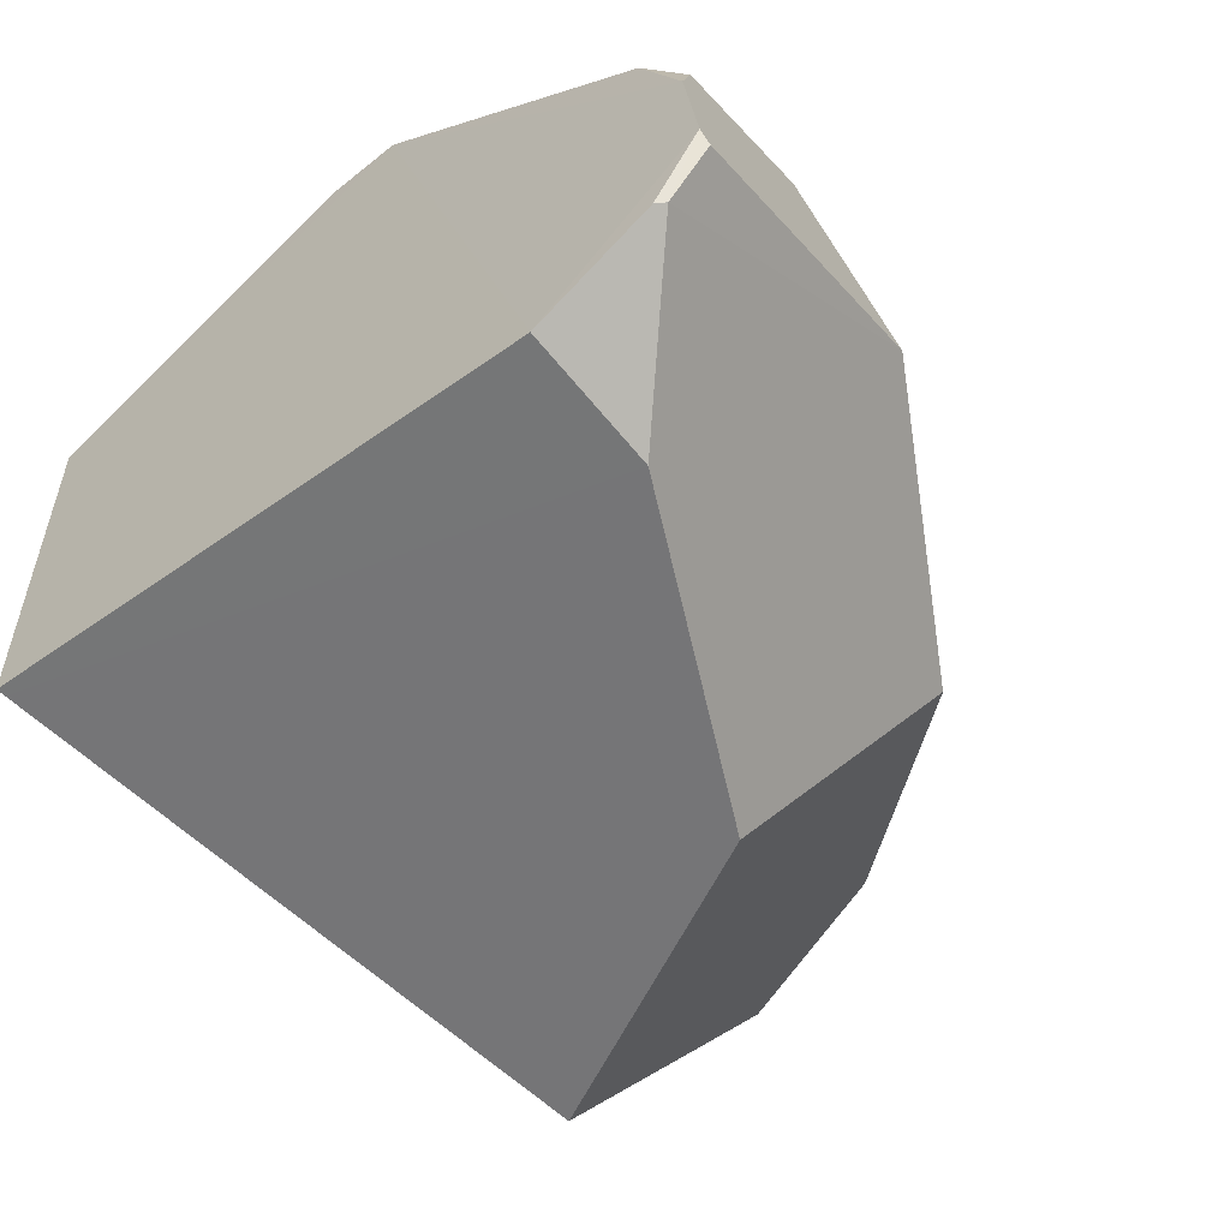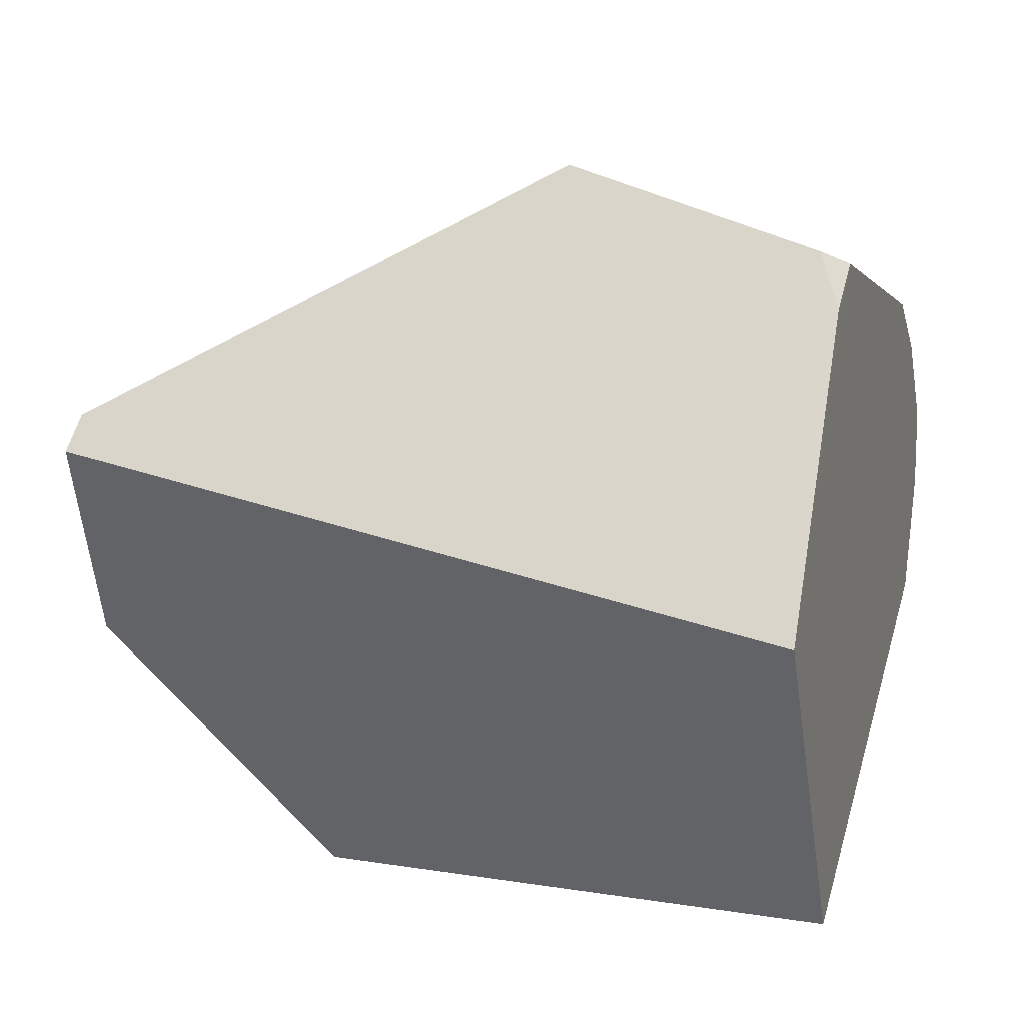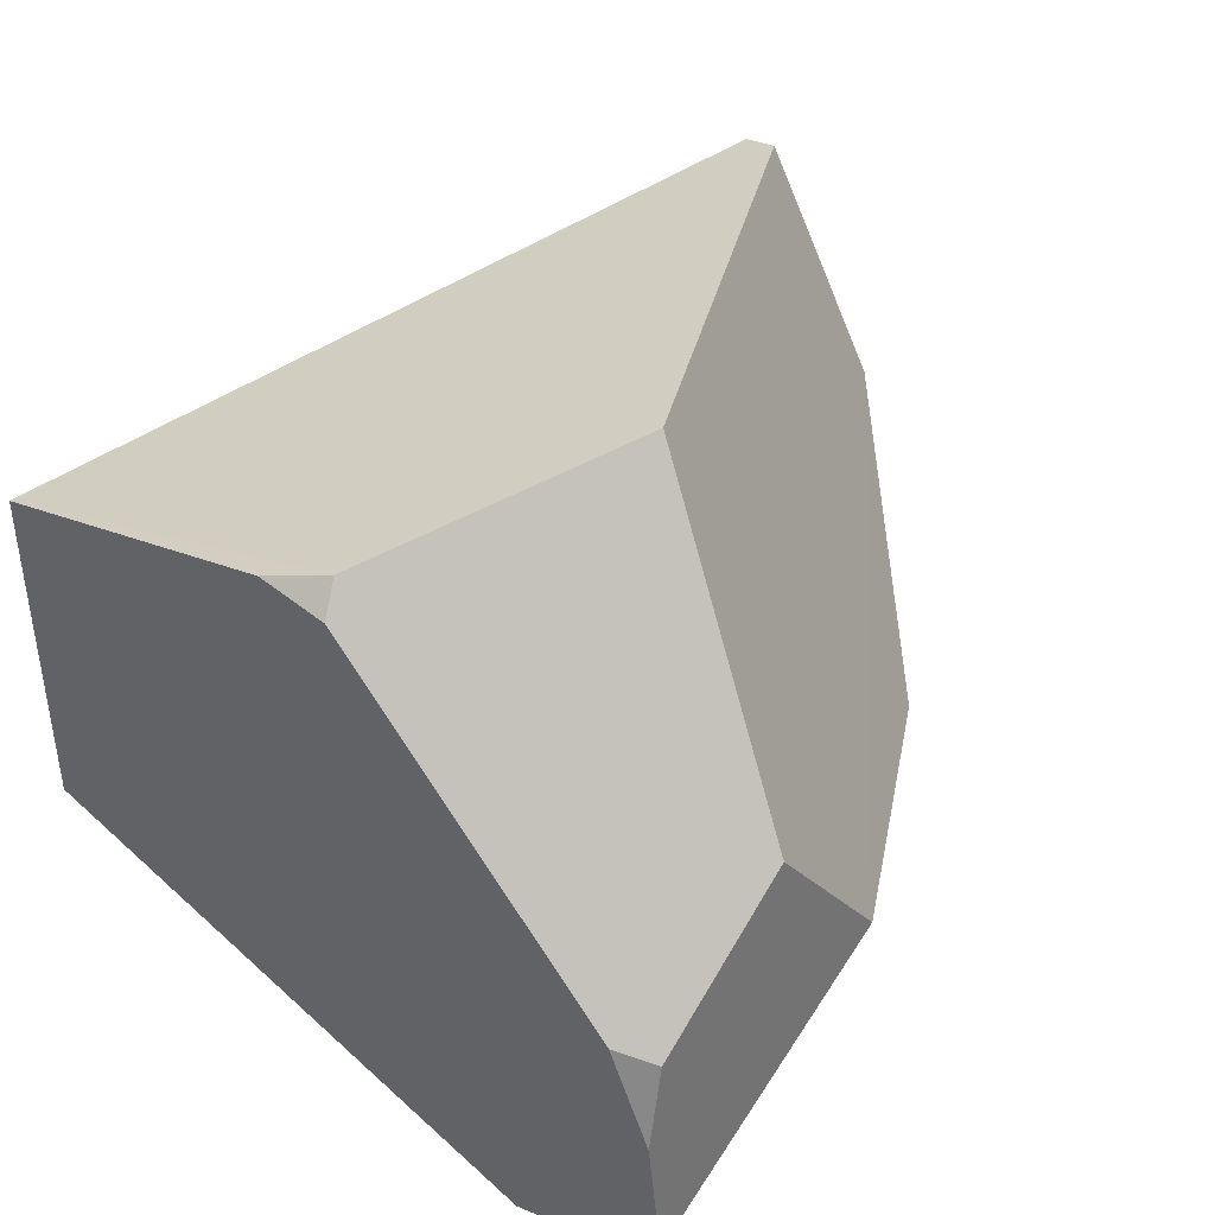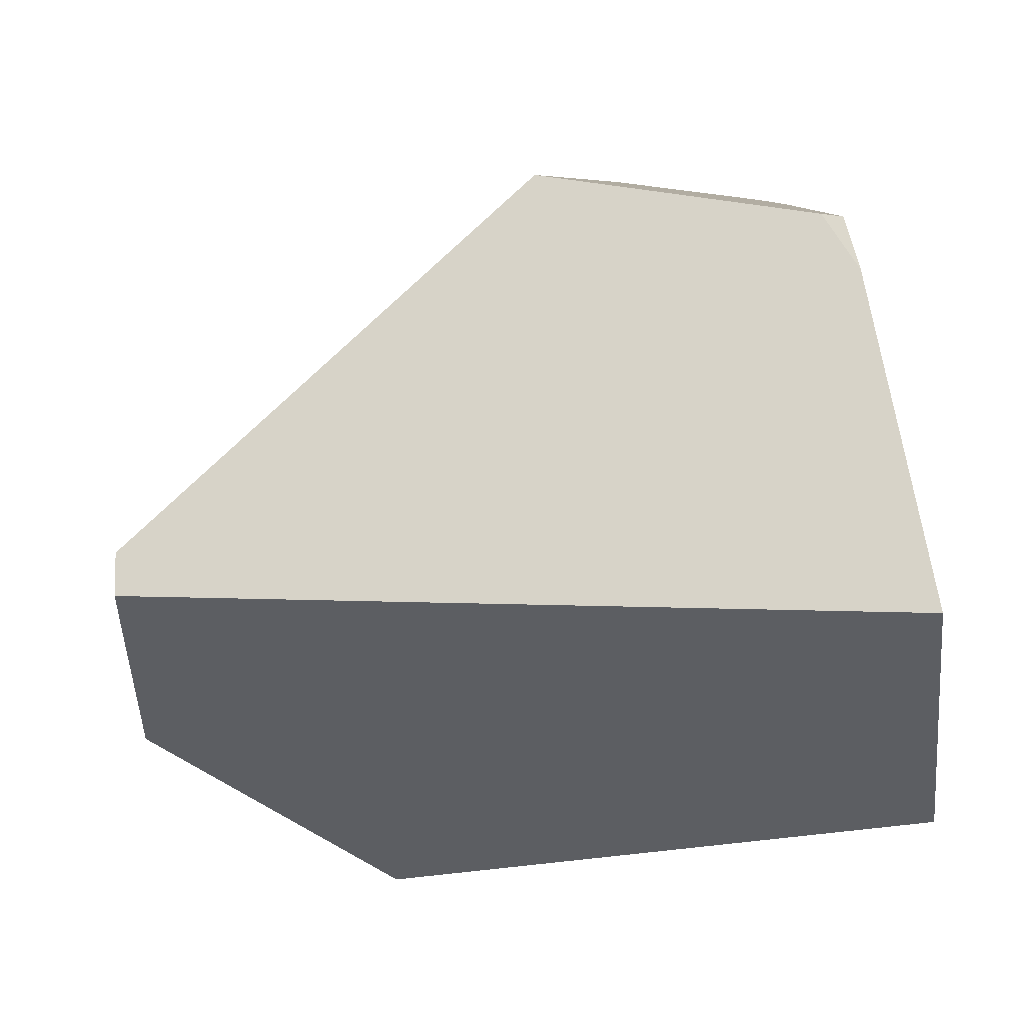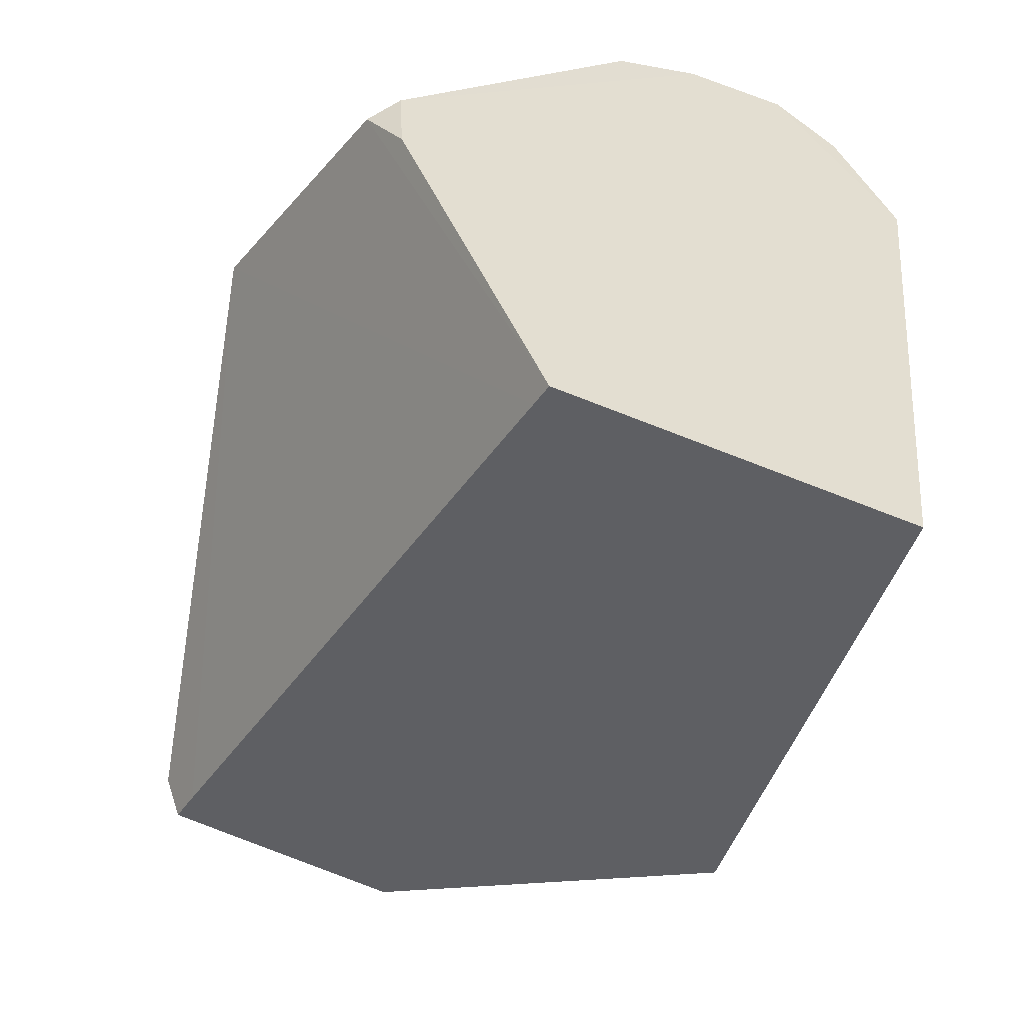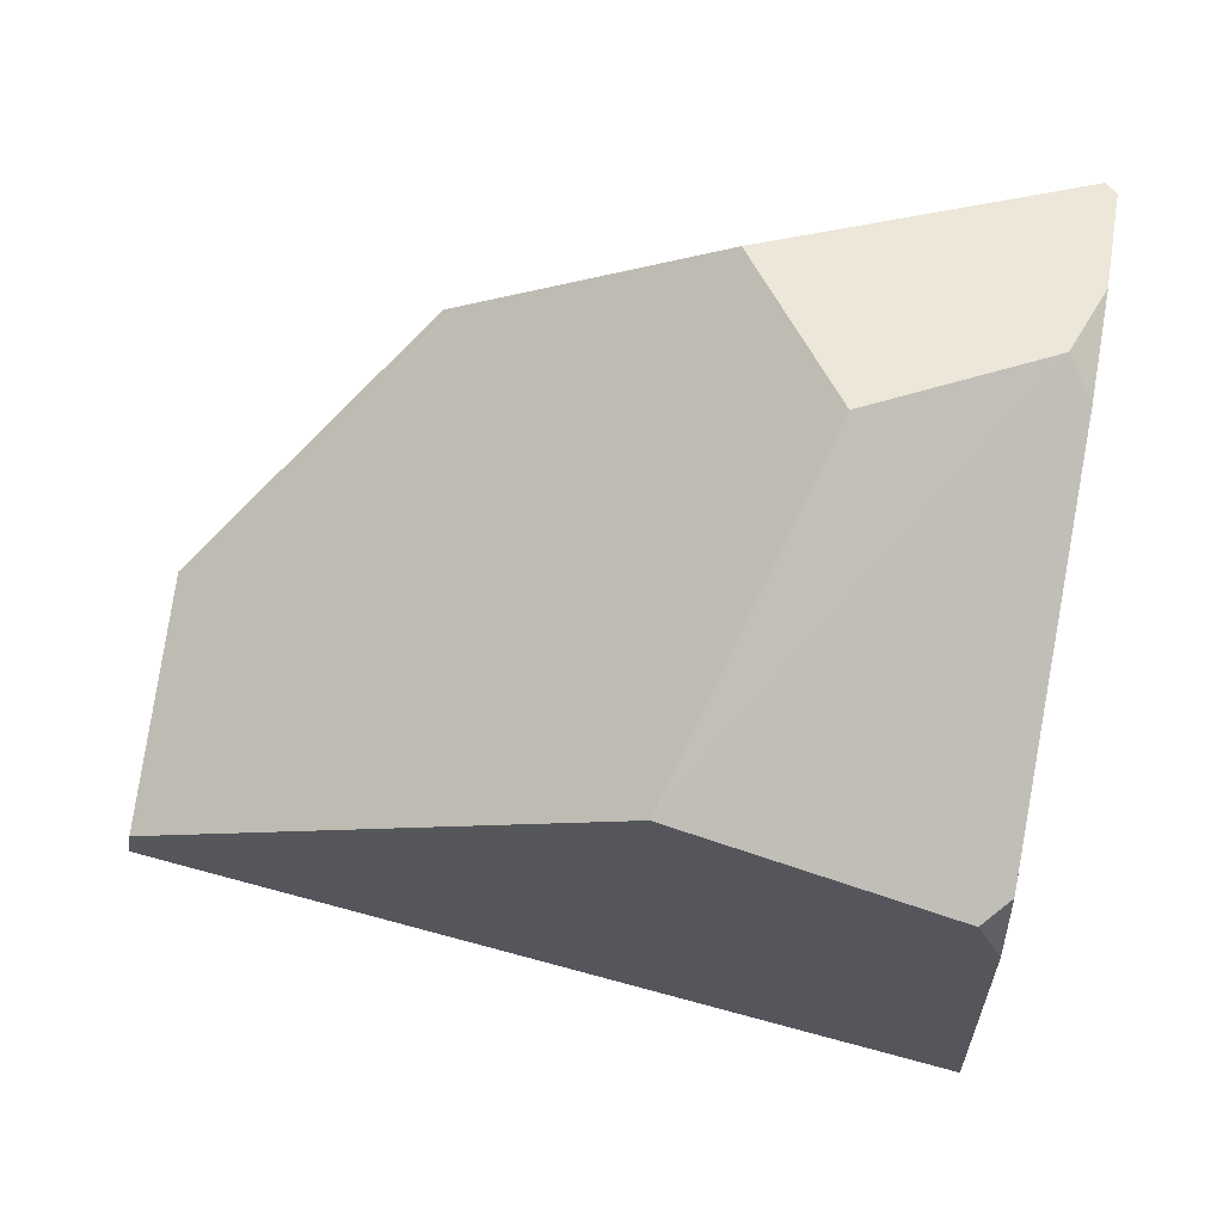
<metadata>
{"format":"obj","ext":"obj","renderer":"f3d","projection":"perspective","resolution":1024,"background":"white","views":[{"elev":-47.5,"azim":-53.6,"up":"+Y"},{"elev":37.0,"azim":-169.4,"up":"+Y"},{"elev":55.6,"azim":-51.5,"up":"+Y"},{"elev":45.2,"azim":167.9,"up":"+Y"},{"elev":-57.8,"azim":-123.8,"up":"+Z"},{"elev":37.8,"azim":-178.1,"up":"+Z"}]}
</metadata>
<code>
v  -6.906 -2.281 12.3
v  -6.585 -0.1043 11.8
v  -5.206 6.426 4.387
v  -6.882 -3.636 11.68
v  -7.062 -5.112 9.308
v  -4.543 -5.928 9.598
v  -6.272 1.685 10.74
v  -5.857 1.319 11.47
v  -6.101 -4.515 -2.557
v  -5.933 -4.572 -2.501
v  -0.6494 -0.9014 11.99
v  -4.626 6.811 4.102
v  0.6353 6.934 6.333
v  -2.353 2.632 11.17
v  -5.115 6.274 2.915
v  -5.083 2.985 -3.265
v  -4.558 2.961 -3.113
v  9.295 2.283 0.9121
v  9.884 2.66 1.863
v  10.02 2.243 1.124
v  9.365 -1.393 4.671
v  9.997 1.152 1.262
v  4.515 -3.026 9.326
v  1.419 -7.585 7.051
v  -6.718 -2.537 12.36
v  4.625 -8.121 0.9691
v  4.885 -8.208 1.054
v  -7.028 -3.689 11.51
v  9.887 -2.833 1.761
o node_id4
g node_id4
f 1 2 3
f 4 5 6
f 2 7 3
f 7 8 3
f 5 9 10
f 10 6 5
f 11 4 6
f 8 12 3
f 8 13 12
f 8 14 13
f 7 2 8
f 3 15 16
f 15 12 16
f 12 13 17
f 17 16 12
f 13 18 17
f 13 19 20
f 20 18 13
f 19 21 22
f 22 20 19
f 19 11 21
f 11 23 21
f 23 11 6
f 6 24 23
f 2 1 11
f 1 25 11
f 24 6 26
f 26 27 24
f 25 4 11
f 19 13 11
f 6 10 26
f 13 14 11
f 1 28 4
f 28 5 4
f 25 1 4
f 21 23 24
f 24 27 21
f 21 27 29
f 28 1 5
f 1 3 5
f 12 15 3
f 22 29 27
f 27 26 22
f 22 26 20
f 26 10 20
f 20 10 18
f 10 9 18
f 18 9 17
f 9 16 17
f 29 22 21
f 5 3 16
f 16 9 5
f 8 2 11
f 11 14 8

</code>
